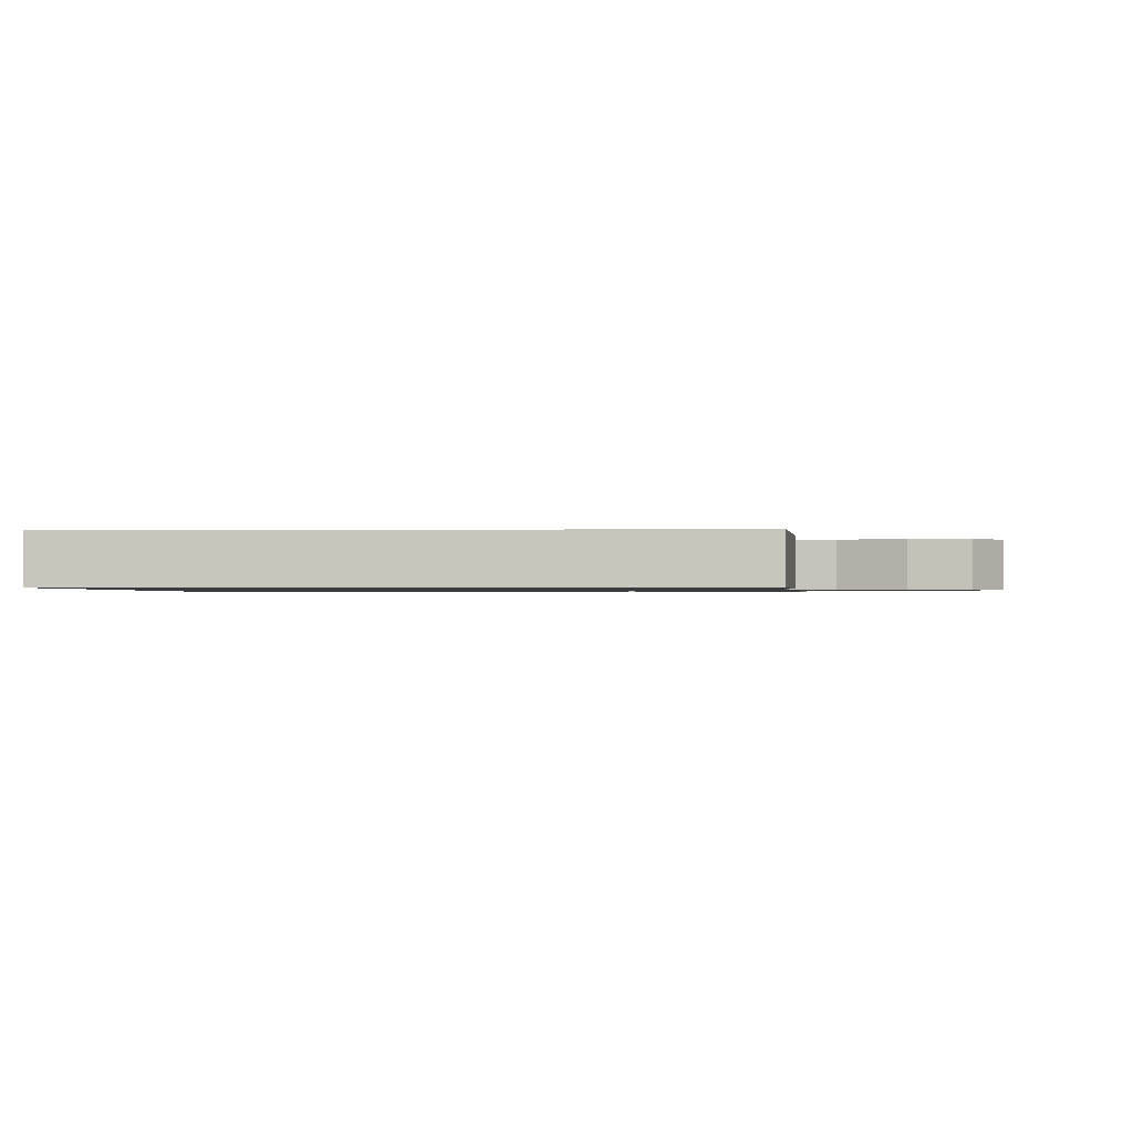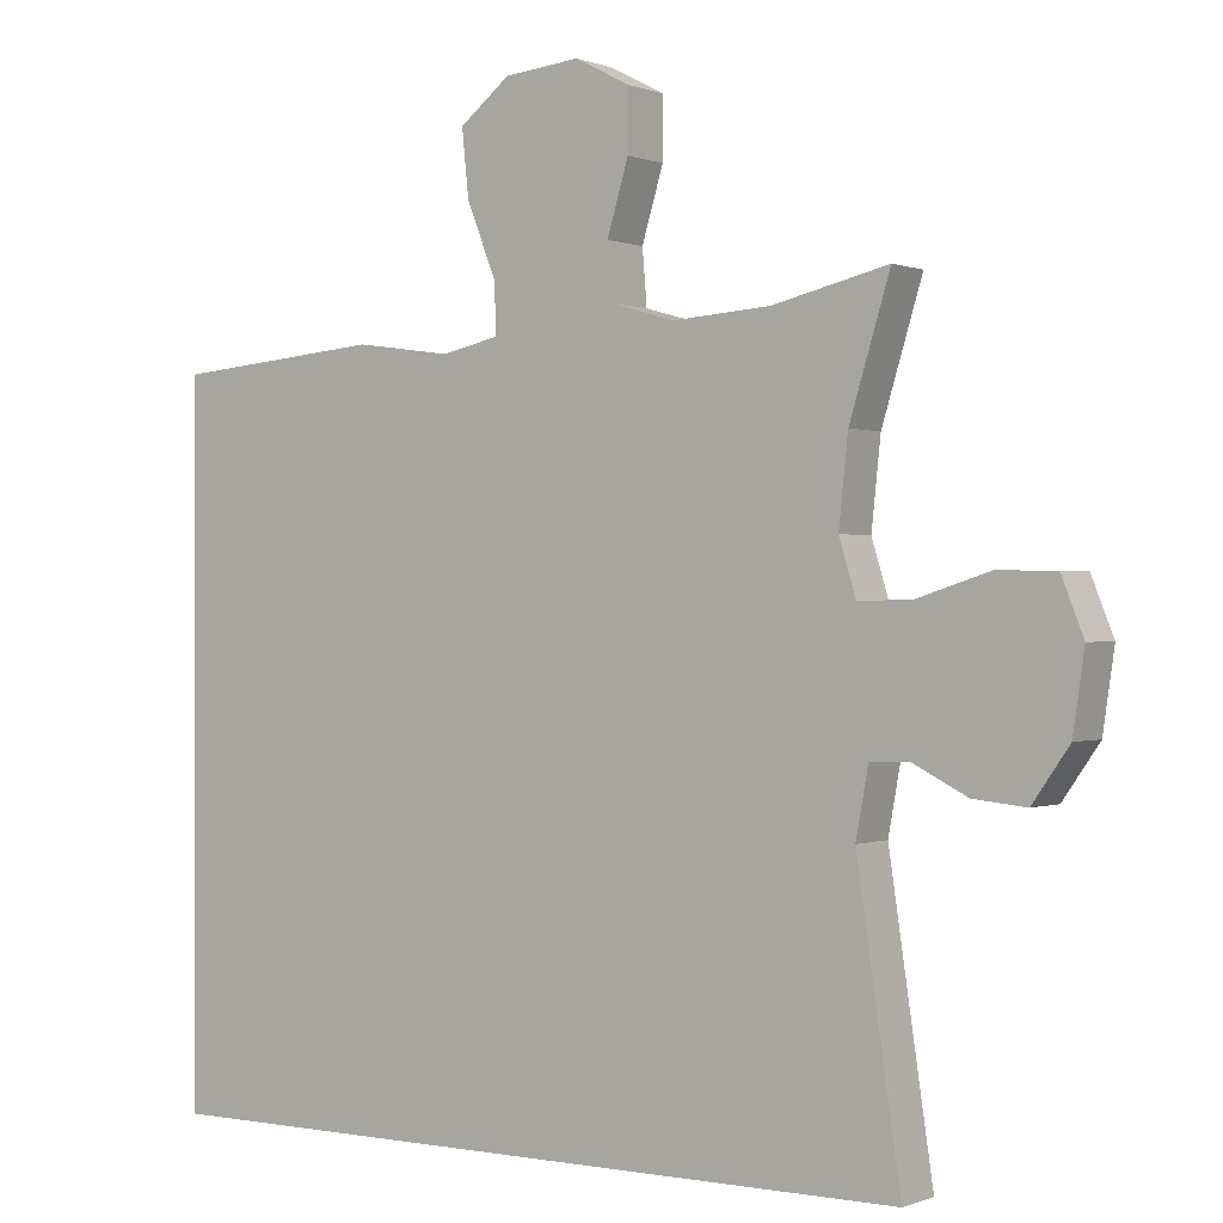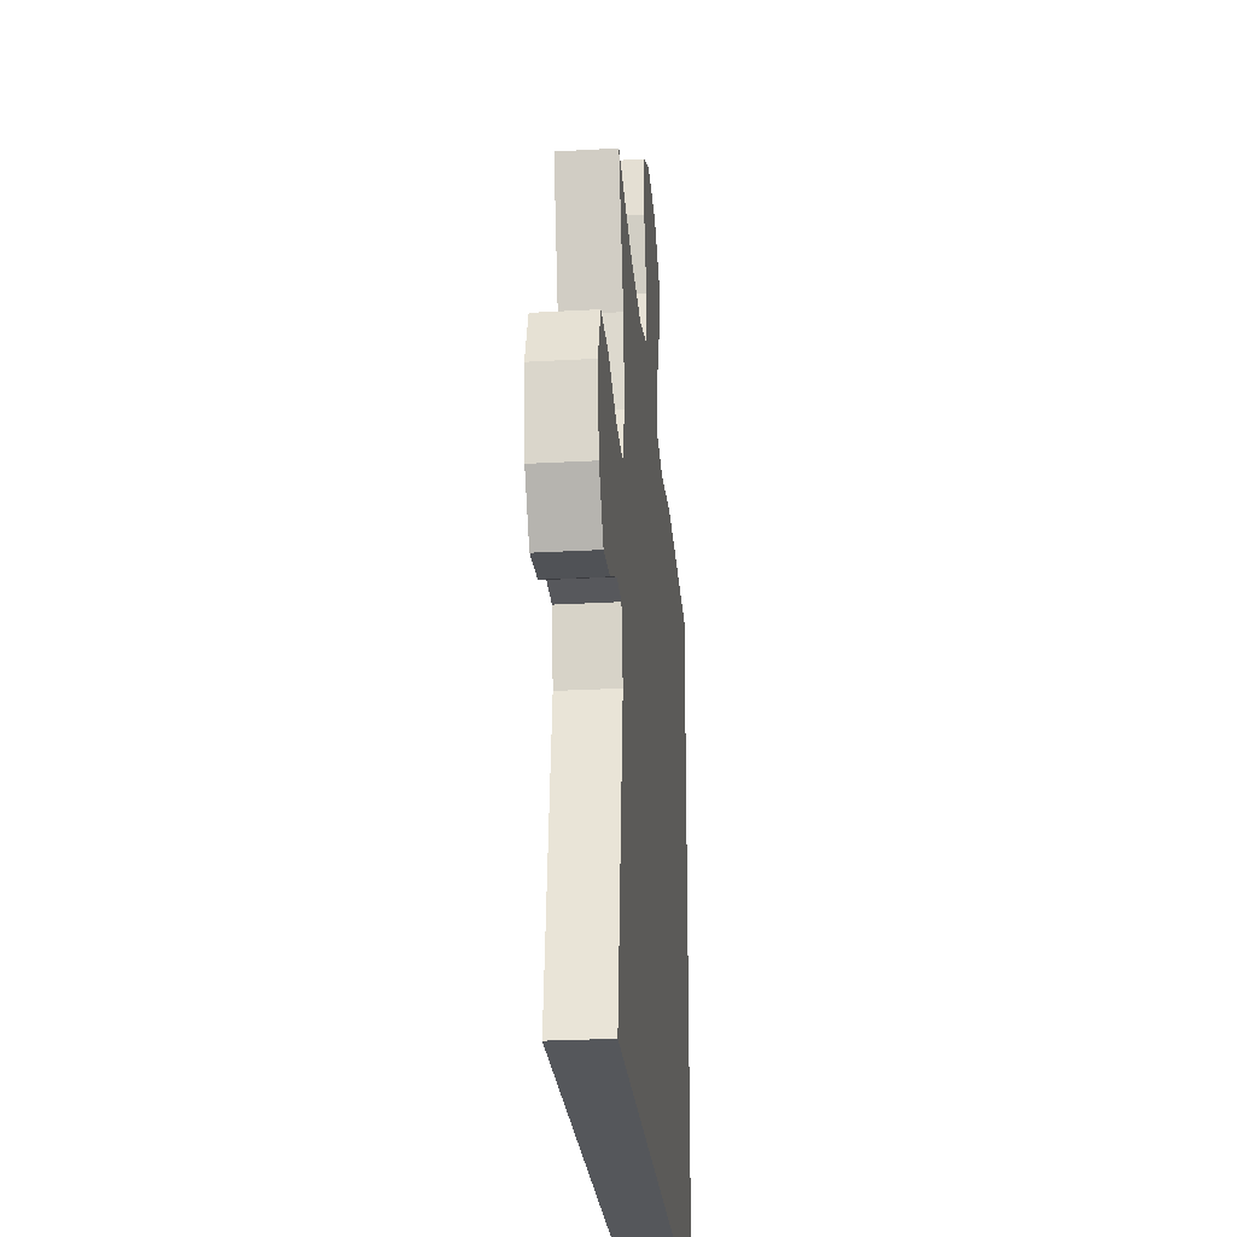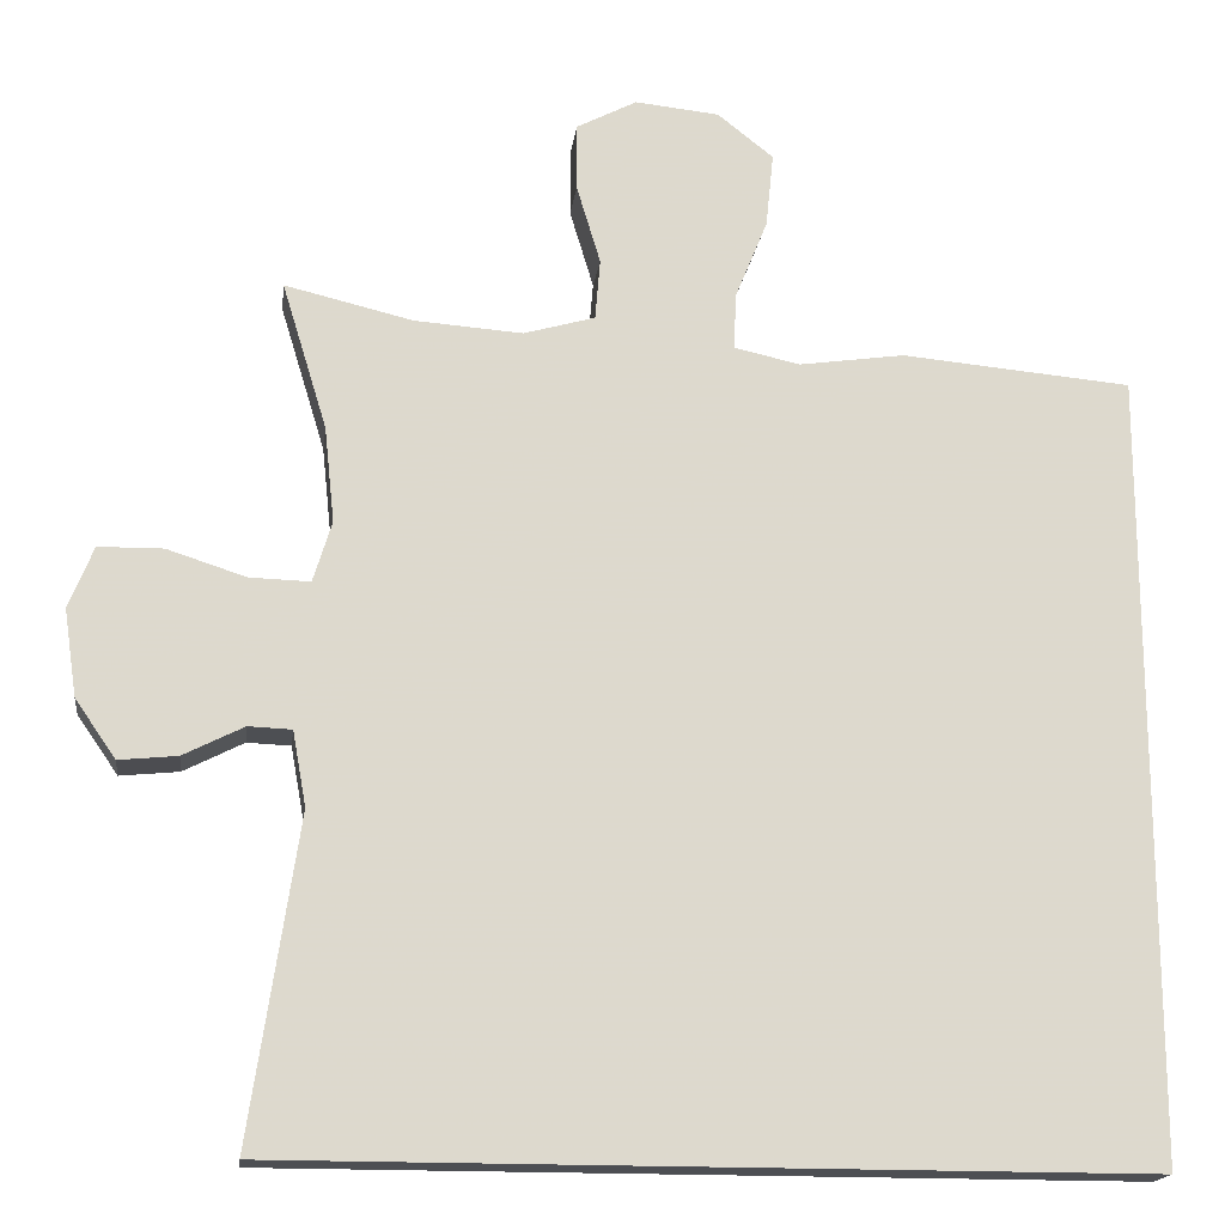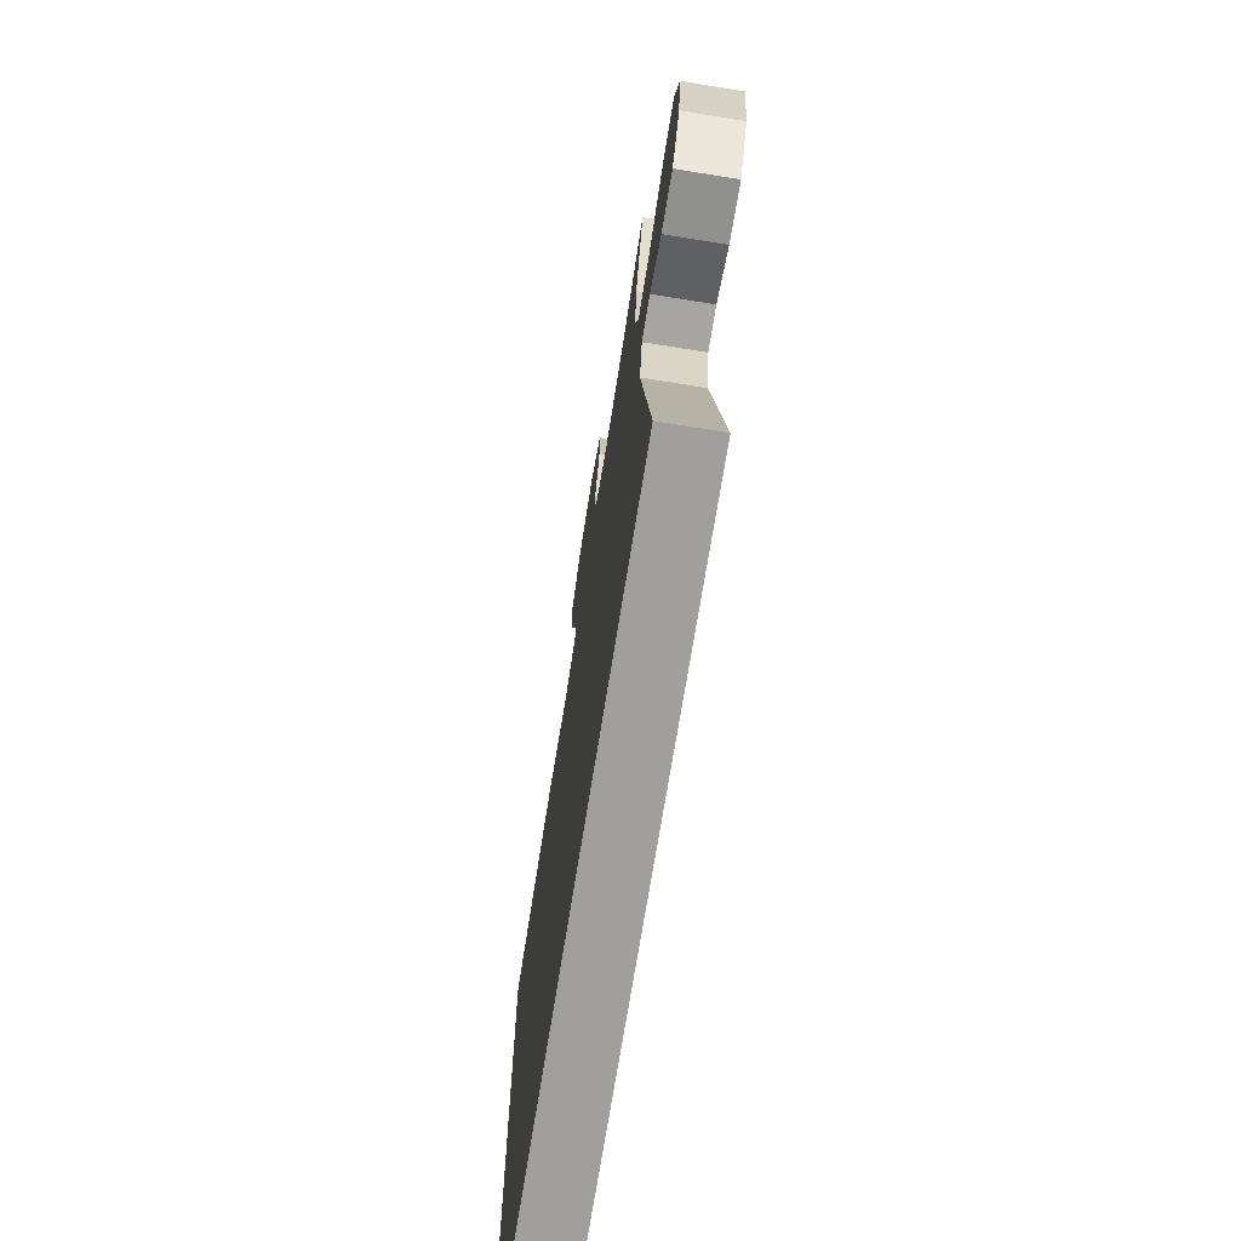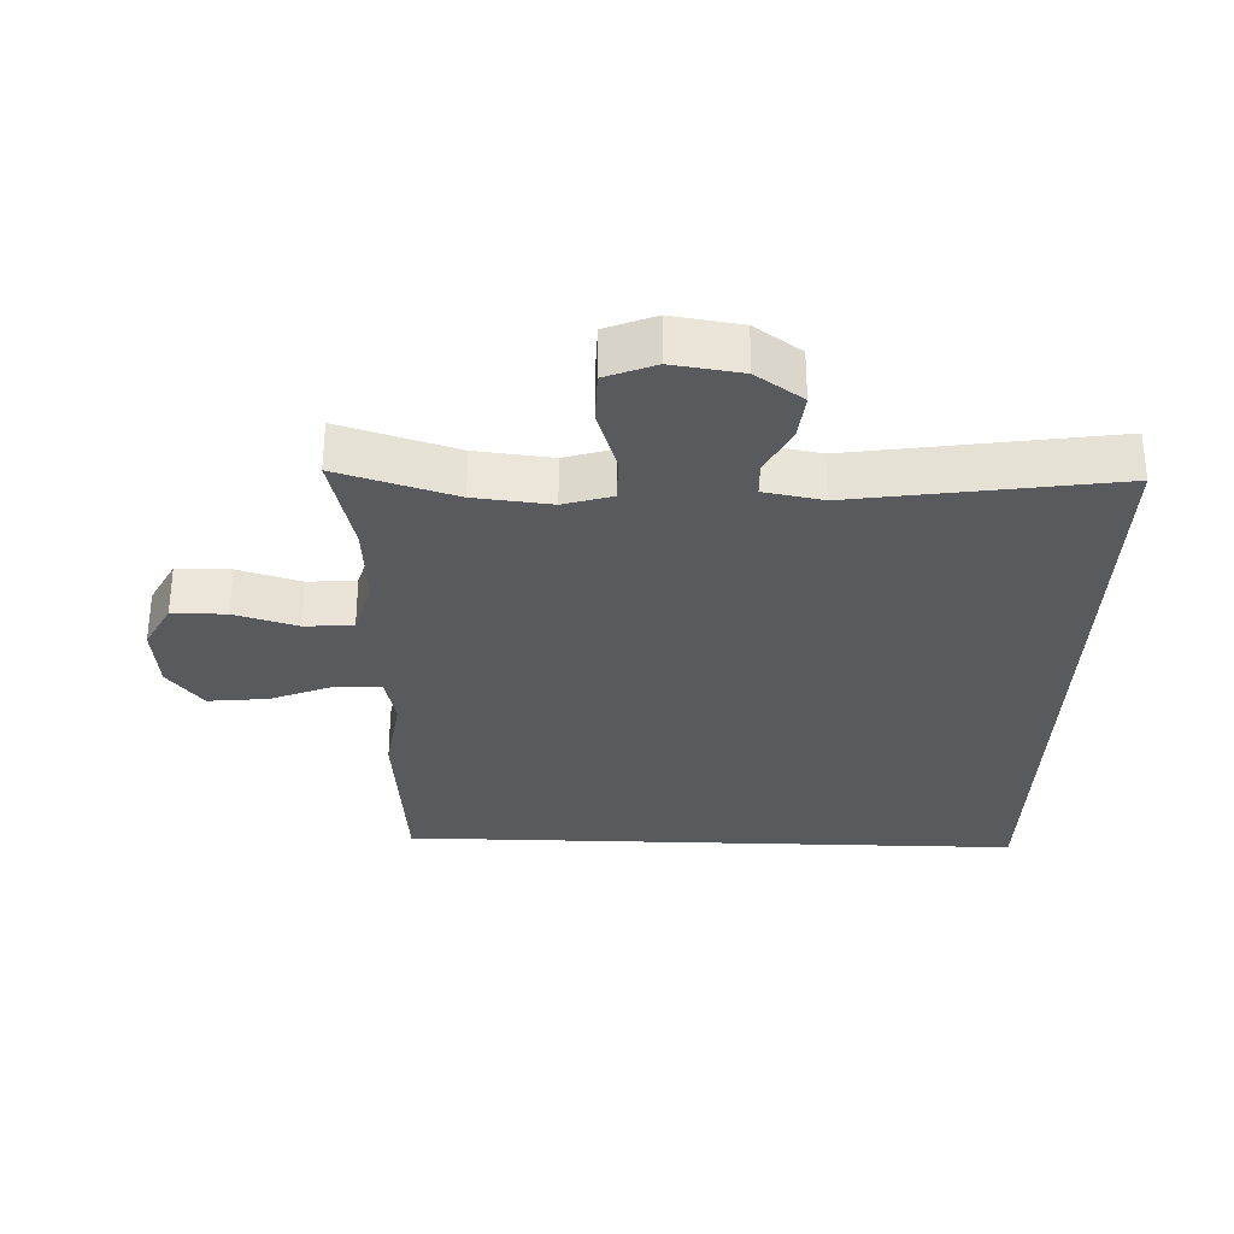
<metadata>
{"format":"obj","ext":"obj","renderer":"f3d","projection":"perspective","resolution":1024,"background":"white","views":[{"elev":-0.9,"azim":-86.9,"up":"+Y"},{"elev":0.1,"azim":35.0,"up":"+Z"},{"elev":-26.4,"azim":95.1,"up":"+Z"},{"elev":-17.5,"azim":172.7,"up":"+Z"},{"elev":-71.3,"azim":80.9,"up":"+Z"},{"elev":-31.2,"azim":88.0,"up":"+Y"}]}
</metadata>
<code>
v -0.5 0.07 -0.5
v -0.5 0.07 0.427
v -0.228 0.07 0.451
v -0.104 0.07 0.433
v -0.026 0.07 0.45
v -0.029 0.07 0.517
v -0.067 0.07 0.611
v -0.076 0.07 0.699
v -0.01 0.07 0.751
v 0.089 0.07 0.761
v 0.16 0.07 0.724
v 0.16 0.07 0.644
v 0.132 0.07 0.551
v 0.138 0.07 0.479
v 0.222 0.07 0.455
v 0.349 0.07 0.464
v 0.5 0.07 0.5
v 0.447 0.07 0.327
v 0.435 0.07 0.214
v 0.457 0.07 0.142
v 0.528 0.07 0.144
v 0.621 0.07 0.174
v 0.697 0.07 0.173
v 0.726 0.07 0.1
v 0.711 0.07 -0.002
v 0.663 0.07 -0.071
v 0.594 0.07 -0.064
v 0.523 0.07 -0.028
v 0.472 0.07 -0.03
v 0.456 0.07 -0.118
v 0.513 0.07 -0.5
v -0.5 0 -0.5
v -0.5 0 0.427
v -0.228 0 0.451
v -0.104 0 0.433
v -0.026 0 0.45
v -0.029 0 0.517
v -0.067 0 0.611
v -0.076 0 0.699
v -0.01 0 0.751
v 0.089 0 0.761
v 0.16 0 0.724
v 0.16 0 0.644
v 0.132 0 0.551
v 0.138 0 0.479
v 0.222 0 0.455
v 0.349 0 0.464
v 0.5 0 0.5
v 0.447 0 0.327
v 0.435 0 0.214
v 0.457 0 0.142
v 0.528 0 0.144
v 0.621 0 0.174
v 0.697 0 0.173
v 0.726 0 0.1
v 0.711 0 -0.002
v 0.663 0 -0.071
v 0.594 0 -0.064
v 0.523 0 -0.028
v 0.472 0 -0.03
v 0.456 0 -0.118
v 0.513 0 -0.5
f 30 31 1 2
f 29 30 2 3
f 28 29 3 4
f 27 28 4 5
f 26 27 5 6
f 21 22 23 24
f 20 21 24 25
f 16 17 18
f 15 16 18 19
f 14 15 19 20
f 10 11 12 13
f 10 13 14
f 9 10 14
f 8 9 14
f 7 8 14 20
f 26 6 7 20
f 20 25 26
f 33 32 62 61
f 34 33 61 60
f 35 34 60 59
f 36 35 59 58
f 37 36 58 57
f 55 54 53 52
f 56 55 52 51
f 49 48 47
f 50 49 47 46
f 51 50 46 45
f 44 43 42 41
f 45 44 41
f 45 41 40
f 45 40 39
f 51 45 39 38
f 51 38 37 57
f 57 56 51
f 1 32 33 2
f 2 33 34 3
f 3 34 35 4
f 4 35 36 5
f 5 36 37 6
f 6 37 38 7
f 7 38 39 8
f 8 39 40 9
f 9 40 41 10
f 10 41 42 11
f 11 42 43 12
f 12 43 44 13
f 13 44 45 14
f 14 45 46 15
f 15 46 47 16
f 16 47 48 17
f 17 48 49 18
f 18 49 50 19
f 19 50 51 20
f 20 51 52 21
f 21 52 53 22
f 22 53 54 23
f 23 54 55 24
f 24 55 56 25
f 25 56 57 26
f 26 57 58 27
f 27 58 59 28
f 28 59 60 29
f 29 60 61 30
f 30 61 62 31
f 31 62 32 1

</code>
